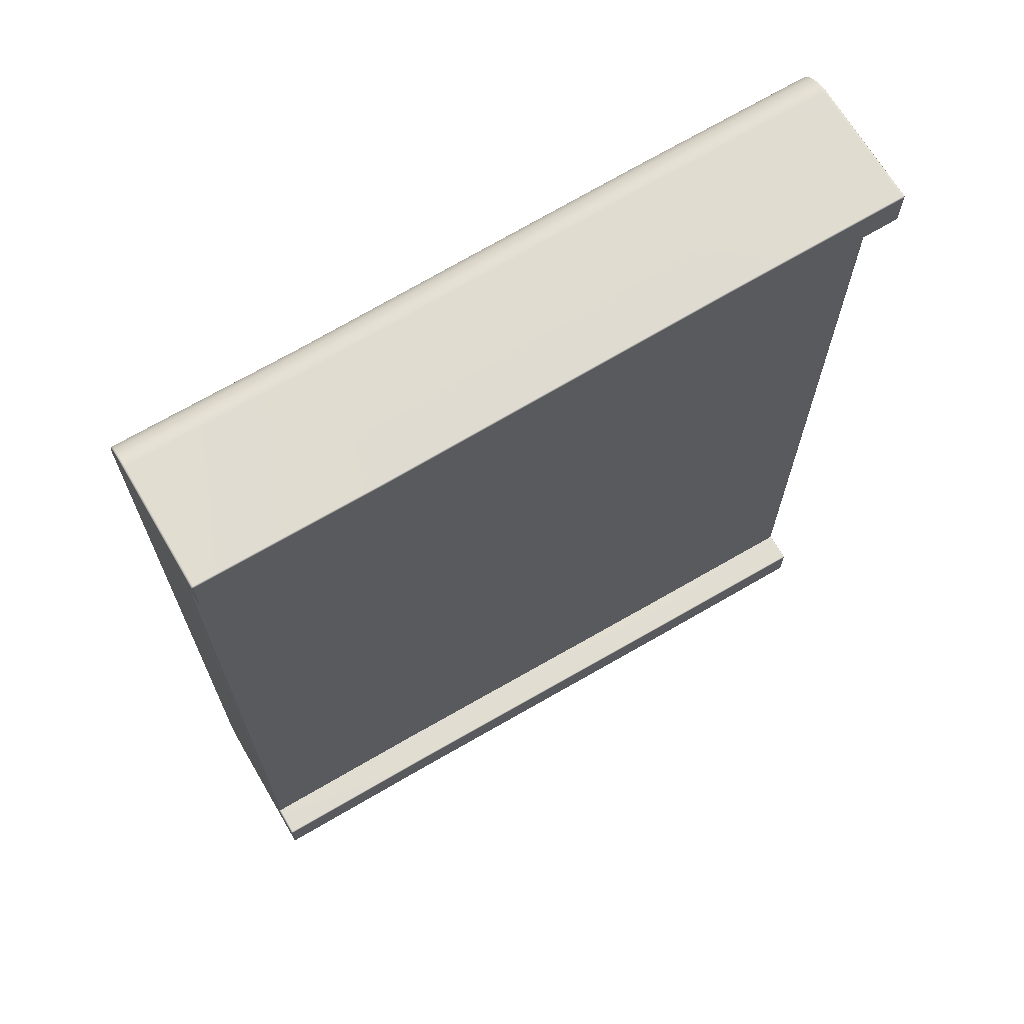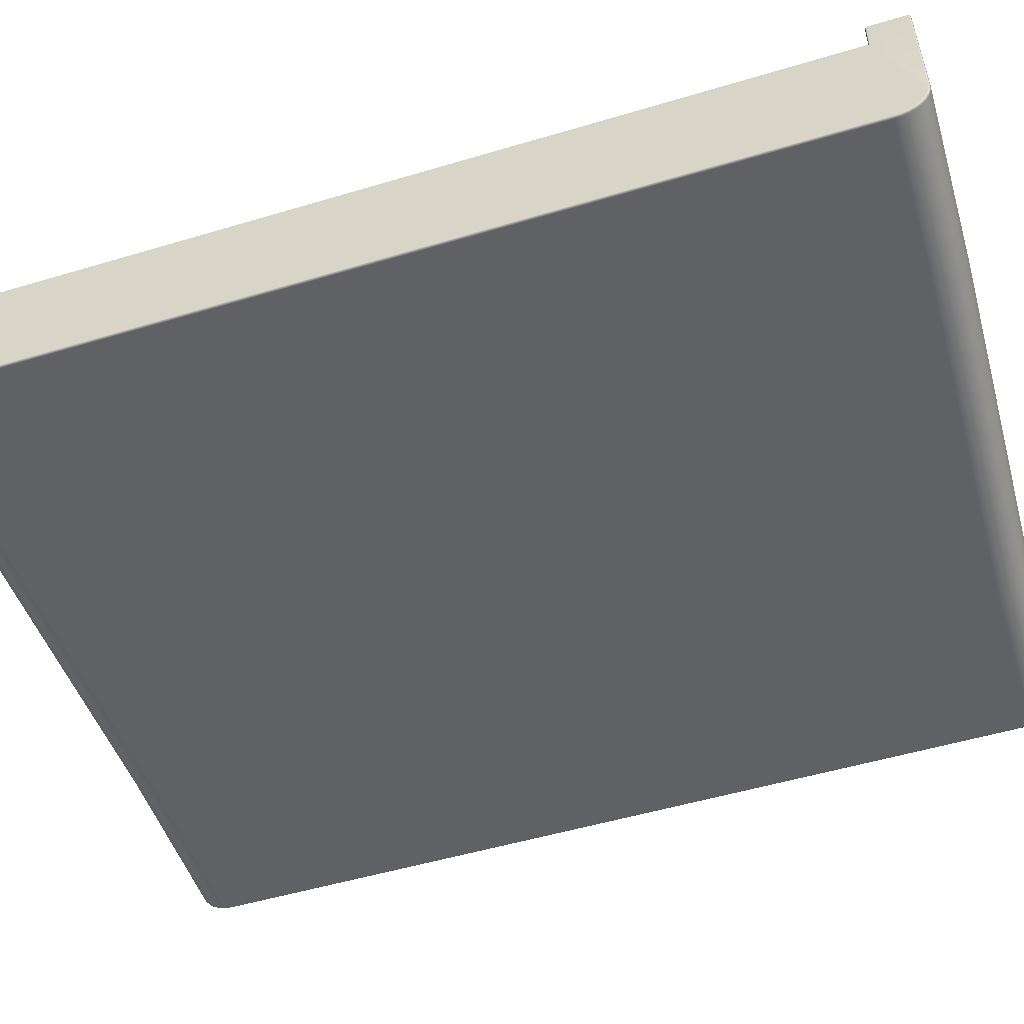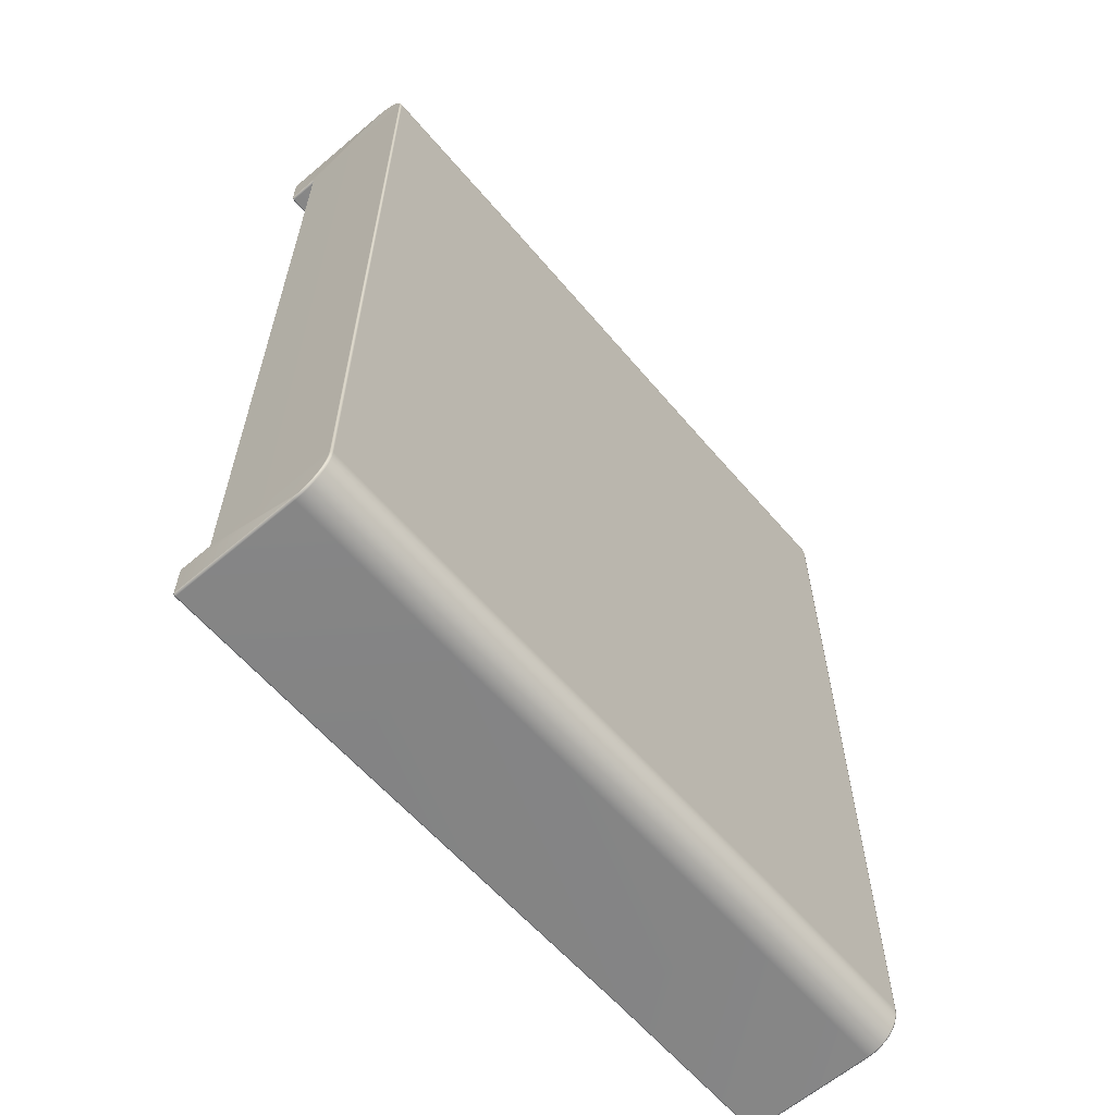
<metadata>
{"format":"obj","ext":"obj","renderer":"f3d","projection":"perspective","resolution":1024,"background":"white","views":[{"elev":68.5,"azim":149.5,"up":"+Z"},{"elev":-51.7,"azim":-72.0,"up":"+Y"},{"elev":-62.4,"azim":-49.4,"up":"+Z"}]}
</metadata>
<code>
g ENV_SY01_G9_Section1_Casing_C_MO
v -45 -11.3 -17.31
v -44.99 -12.5 -17.29
v -45.07 -12.52 -17.31
v -45.07 -11.3 -17.33
v -45 -11.25 -17.33
v -45.1 -12.56 -17.35
v -45.05 -11.26 -17.34
v -45.07 -11.25 -17.37
v -45 -11.24 -17.37
v -44.99 -11.24 -18.84
v -45.1 -11.3 -17.37
v -45.07 -11.25 -18.84
v -44.99 -11.25 -18.88
v -45.05 -11.26 -18.87
v -45.07 -11.3 -18.88
v -44.99 -11.3 -18.9
v -44.99 -16.23 -18.9
v -45.1 -11.3 -18.84
v -45.07 -16.23 -18.88
v -44.99 -16.5 -18.87
v -45.1 -16.22 -18.84
v -45.07 -16.5 -18.85
v -44.99 -16.76 -18.79
v -45.1 -16.49 -18.81
v -45.07 -16.76 -18.77
v -44.99 -17.01 -18.66
v -45.1 -16.74 -18.73
v -45.1 -16.97 -18.61
v -45.1 -17.18 -18.44
v -45.07 -17 -18.65
v -44.99 -17.22 -18.49
v -45.07 -17.21 -18.47
v -44.99 -17.4 -18.27
v -45.07 -17.38 -18.26
v -44.99 -17.52 -18.03
v -45.1 -17.34 -18.24
v -45.07 -17.51 -18.02
v -44.99 -17.6 -17.77
v -45.1 -17.47 -18.01
v -45.07 -17.59 -17.76
v -44.99 -17.63 -17.48
v -45.1 -17.54 -17.76
v -45.07 -17.61 -17.47
v -44.99 -17.63 0.01424
v -45.1 -17.57 -17.47
v -45.07 -17.61 0.01424
v -44.99 -17.63 17.57
v -45.1 -17.57 0.01424
v -45.07 -17.61 17.57
v -45.1 -12.56 0.01522
v -45.07 -12.52 -17.31
v -45.07 -17.59 17.86
v -44.99 -17.6 17.86
v -45.1 -17.57 17.56
v -45.07 -12.52 0.01522
v -44.99 -12.5 -17.29
v -44.99 -12.5 0.01522
v -45.07 -12.52 17.38
v -44.99 -12.5 17.36
v -45.1 -12.56 17.42
v -45.1 -17.54 17.85
v -45.1 -17.47 18.1
v -45.1 -17.34 18.33
v -45.1 -17.18 18.53
v -45.07 -17.51 18.11
v -44.99 -17.52 18.12
v -45.07 -17.38 18.36
v -44.99 -17.4 18.36
v -45.07 -17.21 18.57
v -44.99 -17.22 18.58
v -45.1 -16.97 18.7
v -45.07 -17 18.74
v -44.99 -17.01 18.75
v -45.1 -16.74 18.82
v -45.07 -16.76 18.87
v -44.99 -16.76 18.88
v -45.1 -16.49 18.9
v -45.07 -16.5 18.95
v -44.99 -16.5 18.96
v -45.1 -16.22 18.93
v -45.07 -16.23 18.97
v -44.99 -16.23 18.99
v -45.07 -11.3 18.97
v -44.99 -11.3 18.99
v -44.99 -11.25 18.97
v -45.1 -11.3 18.93
v -45.1 -11.3 17.44
v -45.07 -11.25 18.93
v -45.05 -11.26 18.96
v -44.99 -11.24 18.93
v -45.07 -11.25 17.44
v -45 -11.24 17.44
v -45 -11.25 17.4
v -45.07 -11.3 17.39
v -45.07 -12.52 17.38
v -45.05 -11.26 17.4
v -45 -11.3 17.38
v -44.99 -12.5 17.36
v -16.97 -11.3 -16.72
v -16.91 -12.52 -16.72
v -16.97 -12.5 -16.7
v -16.91 -11.3 -16.74
v -16.97 -11.25 -16.74
v -16.89 -12.56 -16.76
v -16.92 -11.26 -16.75
v -16.91 -11.25 -16.78
v -16.97 -11.24 -16.78
v -16.97 -11.24 -18.27
v -16.89 -11.3 -16.78
v -16.91 -11.25 -18.27
v -16.97 -11.25 -18.31
v -16.92 -11.26 -18.3
v -16.91 -11.3 -18.31
v -16.97 -11.3 -18.33
v -16.97 -16.23 -18.33
v -16.89 -11.3 -18.27
v -16.91 -16.23 -18.31
v -16.97 -16.5 -18.3
v -16.89 -16.22 -18.27
v -16.91 -16.5 -18.28
v -16.97 -16.76 -18.22
v -16.89 -16.49 -18.24
v -16.91 -16.76 -18.2
v -16.97 -17.01 -18.09
v -16.89 -16.74 -18.16
v -16.89 -16.97 -18.04
v -16.89 -17.18 -17.87
v -16.91 -17 -18.07
v -16.97 -17.22 -17.91
v -16.91 -17.21 -17.9
v -16.97 -17.4 -17.7
v -16.91 -17.38 -17.69
v -16.97 -17.52 -17.46
v -16.89 -17.34 -17.67
v -16.91 -17.51 -17.45
v -16.97 -17.6 -17.2
v -16.89 -17.47 -17.44
v -16.91 -17.59 -17.19
v -16.97 -17.63 -16.9
v -16.89 -17.54 -17.18
v -16.91 -17.61 -16.9
v -16.97 -17.63 -0.0004044
v -16.89 -17.57 -16.9
v -16.91 -17.61 -0.0004044
v -16.89 -17.57 -0.0004044
v -16.91 -17.61 16.9
v -16.97 -17.63 16.9
v -16.89 -12.56 -0.0004044
v -16.91 -12.52 -16.72
v -16.89 -17.57 16.9
v -16.91 -17.59 17.19
v -16.97 -17.6 17.2
v -16.89 -12.56 16.76
v -16.89 -17.54 17.18
v -16.91 -12.52 -0.0004044
v -16.97 -12.5 -16.7
v -16.97 -12.5 -0.0004044
v -16.97 -12.5 16.7
v -16.91 -12.52 16.72
v -16.89 -17.47 17.44
v -16.89 -17.34 17.67
v -16.89 -17.18 17.87
v -16.91 -17.51 17.45
v -16.97 -17.52 17.46
v -16.91 -17.38 17.69
v -16.97 -17.4 17.7
v -16.91 -17.21 17.9
v -16.97 -17.22 17.91
v -16.89 -16.97 18.04
v -16.91 -17 18.07
v -16.97 -17.01 18.09
v -16.89 -16.74 18.16
v -16.91 -16.76 18.2
v -16.97 -16.76 18.22
v -16.89 -16.49 18.24
v -16.91 -16.5 18.28
v -16.97 -16.5 18.3
v -16.89 -16.22 18.26
v -16.91 -16.23 18.31
v -16.97 -16.23 18.33
v -16.91 -11.3 18.31
v -16.97 -11.3 18.33
v -16.97 -11.25 18.31
v -16.89 -11.3 18.26
v -16.89 -11.3 16.78
v -16.91 -11.25 18.26
v -16.92 -11.26 18.3
v -16.97 -11.24 18.26
v -16.91 -11.25 16.78
v -16.97 -11.24 16.78
v -16.97 -11.25 16.74
v -16.91 -11.3 16.74
v -16.91 -12.52 16.72
v -16.92 -11.26 16.75
v -16.97 -11.3 16.72
v -16.97 -12.5 16.7
v -45 -11.3 -17.31
v -37.83 -12.5 -17.16
v -44.99 -12.5 -17.29
v -37.83 -11.3 -17.18
v -45 -11.25 -17.33
v -24.16 -12.5 -16.73
v -37.83 -11.25 -17.19
v -45 -11.24 -17.37
v -24.16 -11.3 -16.74
v -16.97 -12.5 -16.7
v -16.97 -11.3 -16.72
v -24.16 -11.25 -16.76
v -16.97 -11.25 -16.74
v -37.83 -11.24 -17.24
v -44.99 -11.24 -18.84
v -24.16 -11.24 -16.81
v -16.97 -11.24 -16.78
v -37.83 -11.24 -18.72
v -44.99 -11.25 -18.88
v -24.16 -11.24 -18.29
v -16.97 -11.24 -18.27
v -37.83 -11.25 -18.76
v -44.99 -11.3 -18.9
v -24.16 -11.25 -18.33
v -16.97 -11.25 -18.31
v -37.83 -11.3 -18.78
v -44.99 -16.23 -18.9
v -37.83 -16.23 -18.78
v -44.99 -16.5 -18.87
v -37.83 -16.5 -18.75
v -44.99 -16.76 -18.79
v -37.83 -16.76 -18.67
v -44.99 -17.01 -18.66
v -37.83 -17.01 -18.54
v -44.99 -17.22 -18.49
v -37.83 -17.22 -18.37
v -44.99 -17.4 -18.27
v -37.83 -17.4 -18.16
v -44.99 -17.52 -18.03
v -37.83 -17.52 -17.91
v -44.99 -17.6 -17.77
v -37.83 -17.6 -17.65
v -44.99 -17.63 -17.48
v -37.83 -17.63 -17.36
v -44.99 -17.6 17.86
v -37.83 -17.63 17.43
v -44.99 -17.63 17.57
v -37.83 -17.6 17.72
v -44.99 -17.52 18.12
v -37.83 -17.52 17.99
v -44.99 -17.4 18.36
v -37.83 -17.4 18.23
v -44.99 -17.22 18.58
v -37.83 -17.22 18.44
v -44.99 -17.01 18.75
v -37.83 -17.01 18.62
v -44.99 -16.76 18.88
v -37.83 -16.76 18.75
v -44.99 -16.5 18.96
v -37.83 -16.5 18.83
v -44.99 -16.23 18.99
v -37.83 -16.23 18.85
v -44.99 -11.3 18.99
v -37.83 -11.3 18.85
v -44.99 -11.25 18.97
v -37.83 -11.25 18.83
v -44.99 -11.24 18.93
v -24.16 -11.3 18.36
v -37.83 -11.24 18.79
v -45 -11.24 17.44
v -24.16 -11.25 18.34
v -37.83 -11.24 17.31
v -45 -11.25 17.4
v -24.16 -11.24 18.3
v -37.83 -11.25 17.27
v -45 -11.3 17.38
v -24.16 -11.24 16.81
v -37.83 -11.3 17.25
v -44.99 -12.5 17.36
v -37.83 -12.5 17.23
v -24.16 -11.25 16.77
v -24.16 -11.3 16.75
v -24.16 -12.5 16.73
v -16.97 -11.3 16.72
v -16.97 -12.5 16.7
v -16.97 -11.25 16.74
v -16.97 -11.24 16.78
v -16.97 -11.24 18.26
v -16.97 -11.25 18.31
v -16.97 -11.3 18.33
v -16.97 -16.23 18.33
v -24.16 -16.23 18.36
v -16.97 -16.5 18.3
v -24.16 -16.5 18.33
v -16.97 -16.76 18.22
v -24.16 -16.76 18.25
v -16.97 -17.01 18.09
v -24.16 -17.01 18.12
v -16.97 -17.22 17.91
v -24.16 -17.22 17.94
v -16.97 -17.4 17.7
v -24.16 -17.4 17.73
v -16.97 -17.52 17.46
v -24.16 -17.52 17.49
v -16.97 -17.6 17.2
v -24.16 -17.6 17.22
v -16.97 -17.63 16.9
v -24.16 -17.63 16.93
v -37.83 -17.63 0.009359
v -37.83 -17.63 -17.36
v -44.99 -17.63 -17.48
v -44.99 -17.63 0.01424
v -44.99 -17.63 17.57
v -37.83 -17.63 17.43
v -37.83 -16.23 -18.78
v -24.16 -11.3 -18.35
v -37.83 -11.3 -18.78
v -24.16 -16.23 -18.35
v -37.83 -16.5 -18.75
v -24.16 -16.5 -18.33
v -37.83 -16.76 -18.67
v -24.16 -16.76 -18.25
v -37.83 -17.01 -18.54
v -24.16 -17.01 -18.12
v -37.83 -17.22 -18.37
v -24.16 -17.22 -17.94
v -37.83 -17.4 -18.16
v -24.16 -17.4 -17.73
v -37.83 -17.52 -17.91
v -24.16 -17.52 -17.48
v -37.83 -17.6 -17.65
v -24.16 -17.6 -17.22
v -37.83 -17.63 -17.36
v -24.16 -17.63 -16.93
v -24.16 -17.63 -0.0004044
v -24.16 -17.63 -16.93
v -37.83 -17.63 -17.36
v -37.83 -17.63 0.009359
v -37.83 -17.63 17.43
v -24.16 -17.63 16.93
v -37.83 -17.6 17.72
v -24.16 -17.63 16.93
v -37.83 -17.63 17.43
v -24.16 -17.6 17.22
v -37.83 -17.52 17.99
v -24.16 -17.52 17.49
v -37.83 -17.4 18.23
v -24.16 -17.4 17.73
v -37.83 -17.22 18.44
v -24.16 -17.22 17.94
v -37.83 -17.01 18.62
v -24.16 -17.01 18.12
v -37.83 -16.76 18.75
v -24.16 -16.76 18.25
v -37.83 -16.5 18.83
v -24.16 -16.5 18.33
v -37.83 -16.23 18.85
v -24.16 -16.23 18.36
v -37.83 -11.3 18.85
v -24.16 -11.3 18.36
v -24.16 -17.63 -16.93
v -16.97 -17.63 -16.9
v -16.97 -17.6 -17.2
v -24.16 -17.6 -17.22
v -16.97 -17.52 -17.46
v -24.16 -17.52 -17.48
v -16.97 -17.4 -17.7
v -24.16 -17.4 -17.73
v -16.97 -17.22 -17.91
v -24.16 -17.22 -17.94
v -16.97 -17.01 -18.09
v -24.16 -17.01 -18.12
v -16.97 -16.76 -18.22
v -24.16 -16.76 -18.25
v -16.97 -16.5 -18.3
v -24.16 -16.5 -18.33
v -16.97 -16.23 -18.33
v -24.16 -16.23 -18.35
v -16.97 -11.3 -18.33
v -24.16 -11.3 -18.35
v -16.97 -17.63 -0.0004044
v -16.97 -17.63 -16.9
v -24.16 -17.63 -16.93
v -24.16 -17.63 -0.0004044
v -24.16 -17.63 16.93
v -16.97 -17.63 16.9
v -24.16 -12.5 -16.73
v -16.97 -12.5 -16.7
v -16.97 -12.5 -0.0004044
v -24.16 -12.5 -0.0004044
v -37.83 -12.5 -17.16
v -24.16 -12.5 16.73
v -16.97 -12.5 16.7
v -37.83 -12.5 17.23
v -37.83 -12.5 0.01034
v -44.99 -12.5 -17.29
v -44.99 -12.5 17.36
v -44.99 -12.5 0.01522
g ENV_SY01_G9_Section1_Casing_C_MO_0
f 3 2 1
f 4 3 1
f 1 5 4
f 6 3 4
f 5 7 4
f 8 7 5
f 4 7 8
f 9 8 5
f 8 9 10
f 11 4 8
f 11 6 4
f 12 8 10
f 11 8 12
f 10 13 12
f 13 14 12
f 15 14 13
f 12 14 15
f 16 15 13
f 16 17 15
f 18 11 12
f 18 12 15
f 17 19 15
f 15 19 18
f 17 20 19
f 11 18 21
f 19 21 18
f 6 11 21
f 20 22 19
f 19 22 21
f 20 23 22
f 21 24 6
f 22 24 21
f 23 25 22
f 22 25 24
f 23 26 25
f 24 27 6
f 25 27 24
f 27 28 6
f 28 29 6
f 26 30 25
f 25 30 27
f 30 28 27
f 26 31 30
f 30 32 28
f 31 32 30
f 32 29 28
f 31 33 32
f 33 34 32
f 32 34 29
f 33 35 34
f 34 36 29
f 29 36 6
f 35 37 34
f 34 37 36
f 35 38 37
f 37 39 36
f 36 39 6
f 38 40 37
f 37 40 39
f 38 41 40
f 40 42 39
f 39 42 6
f 41 43 40
f 40 43 42
f 41 44 43
f 43 45 42
f 42 45 6
f 44 46 43
f 43 46 45
f 44 47 46
f 45 48 6
f 46 48 45
f 47 49 46
f 46 49 48
f 48 50 6
f 6 50 51
f 49 47 52
f 47 53 52
f 49 54 48
f 48 54 50
f 50 55 51
f 51 55 56
f 55 57 56
f 55 58 57
f 58 59 57
f 60 58 55
f 50 60 55
f 54 60 50
f 54 49 61
f 54 61 60
f 49 52 61
f 61 62 60
f 61 52 62
f 62 63 60
f 63 64 60
f 52 65 62
f 62 65 63
f 52 53 65
f 53 66 65
f 65 67 63
f 65 66 67
f 63 67 64
f 66 68 67
f 67 68 69
f 67 69 64
f 68 70 69
f 64 69 71
f 64 71 60
f 69 70 72
f 69 72 71
f 70 73 72
f 71 72 74
f 71 74 60
f 72 73 75
f 72 75 74
f 73 76 75
f 74 75 77
f 74 77 60
f 75 76 78
f 75 78 77
f 76 79 78
f 77 78 80
f 77 80 60
f 78 79 81
f 78 81 80
f 79 82 81
f 81 82 83
f 82 84 83
f 83 84 85
f 80 81 86
f 81 83 86
f 87 60 80
f 86 87 80
f 88 86 83
f 87 86 88
f 89 83 85
f 89 88 83
f 89 85 88
f 85 90 88
f 91 88 90
f 91 87 88
f 92 91 90
f 91 92 93
f 60 87 94
f 94 87 91
f 95 60 94
f 96 91 93
f 96 94 91
f 96 93 94
f 93 97 94
f 95 94 97
f 98 95 97
f 101 100 99
f 100 102 99
f 103 99 102
f 100 104 102
f 105 103 102
f 105 106 103
f 105 102 106
f 106 107 103
f 107 106 108
f 102 109 106
f 104 109 102
f 106 110 108
f 106 109 110
f 111 108 110
f 112 111 110
f 112 113 111
f 112 110 113
f 113 114 111
f 115 114 113
f 109 116 110
f 110 116 113
f 117 115 113
f 117 113 116
f 118 115 117
f 116 109 119
f 119 117 116
f 109 104 119
f 120 118 117
f 120 117 119
f 121 118 120
f 122 119 104
f 122 120 119
f 123 121 120
f 123 120 122
f 124 121 123
f 125 122 104
f 125 123 122
f 126 125 104
f 127 126 104
f 128 124 123
f 128 123 125
f 126 128 125
f 129 124 128
f 130 128 126
f 130 129 128
f 127 130 126
f 131 129 130
f 132 131 130
f 132 130 127
f 133 131 132
f 134 132 127
f 134 127 104
f 135 133 132
f 135 132 134
f 136 133 135
f 137 135 134
f 137 134 104
f 138 136 135
f 138 135 137
f 139 136 138
f 140 138 137
f 140 137 104
f 141 139 138
f 141 138 140
f 142 139 141
f 143 141 140
f 143 140 104
f 144 142 141
f 144 141 143
f 145 143 104
f 145 144 143
f 144 146 142
f 146 147 142
f 148 145 104
f 148 104 149
f 145 150 144
f 150 146 144
f 147 146 151
f 152 147 151
f 153 150 145
f 148 153 145
f 146 150 154
f 151 146 154
f 154 150 153
f 155 148 149
f 155 149 156
f 157 155 156
f 157 158 155
f 158 159 155
f 155 159 148
f 159 153 148
f 160 154 153
f 151 154 160
f 161 160 153
f 162 161 153
f 163 151 160
f 163 160 161
f 152 151 163
f 164 152 163
f 165 163 161
f 164 163 165
f 165 161 162
f 166 164 165
f 166 165 167
f 167 165 162
f 168 166 167
f 167 162 169
f 169 162 153
f 168 167 170
f 170 167 169
f 171 168 170
f 170 169 172
f 172 169 153
f 171 170 173
f 173 170 172
f 174 171 173
f 173 172 175
f 175 172 153
f 174 173 176
f 176 173 175
f 177 174 176
f 176 175 178
f 178 175 153
f 177 176 179
f 179 176 178
f 180 177 179
f 180 179 181
f 182 180 181
f 182 181 183
f 179 178 184
f 181 179 184
f 153 185 178
f 185 184 178
f 184 186 181
f 184 185 186
f 181 187 183
f 186 187 181
f 183 187 186
f 188 183 186
f 186 189 188
f 185 189 186
f 189 190 188
f 190 189 191
f 185 153 192
f 185 192 189
f 153 193 192
f 189 194 191
f 192 194 189
f 191 194 192
f 195 191 192
f 192 193 195
f 193 196 195
f 199 198 197
f 198 200 197
f 197 200 201
f 198 202 200
f 200 203 201
f 201 203 204
f 202 205 200
f 200 205 203
f 202 206 205
f 206 207 205
f 205 207 208
f 205 208 203
f 207 209 208
f 203 210 204
f 203 208 210
f 204 210 211
f 208 209 212
f 208 212 210
f 209 213 212
f 210 214 211
f 210 212 214
f 211 214 215
f 212 213 216
f 212 216 214
f 213 217 216
f 214 218 215
f 214 216 218
f 215 218 219
f 216 217 220
f 216 220 218
f 217 221 220
f 218 222 219
f 218 220 222
f 219 222 223
f 222 224 223
f 223 224 225
f 224 226 225
f 225 226 227
f 226 228 227
f 227 228 229
f 228 230 229
f 229 230 231
f 230 232 231
f 231 232 233
f 232 234 233
f 233 234 235
f 234 236 235
f 235 236 237
f 236 238 237
f 237 238 239
f 238 240 239
f 243 242 241
f 242 244 241
f 241 244 245
f 244 246 245
f 245 246 247
f 246 248 247
f 247 248 249
f 248 250 249
f 249 250 251
f 250 252 251
f 251 252 253
f 252 254 253
f 253 254 255
f 254 256 255
f 255 256 257
f 256 258 257
f 257 258 259
f 258 260 259
f 259 260 261
f 260 262 261
f 261 262 263
f 260 264 262
f 262 265 263
f 263 265 266
f 264 267 262
f 262 267 265
f 265 268 266
f 266 268 269
f 267 270 265
f 265 270 268
f 268 271 269
f 269 271 272
f 270 273 268
f 268 273 271
f 271 274 272
f 272 274 275
f 274 276 275
f 271 277 274
f 273 277 271
f 274 278 276
f 277 278 274
f 278 279 276
f 278 280 279
f 280 281 279
f 282 280 278
f 277 282 278
f 283 282 277
f 273 283 277
f 284 283 273
f 270 284 273
f 285 284 270
f 267 285 270
f 286 285 267
f 264 286 267
f 287 286 264
f 288 287 264
f 289 287 288
f 290 289 288
f 291 289 290
f 292 291 290
f 293 291 292
f 294 293 292
f 295 293 294
f 296 295 294
f 297 295 296
f 298 297 296
f 299 297 298
f 300 299 298
f 301 299 300
f 302 301 300
f 303 301 302
f 304 303 302
f 307 306 305
f 308 307 305
f 308 305 309
f 305 310 309
f 313 312 311
f 312 314 311
f 311 314 315
f 314 316 315
f 315 316 317
f 316 318 317
f 317 318 319
f 318 320 319
f 319 320 321
f 320 322 321
f 321 322 323
f 322 324 323
f 323 324 325
f 324 326 325
f 325 326 327
f 326 328 327
f 327 328 329
f 328 330 329
f 333 332 331
f 334 333 331
f 334 331 335
f 331 336 335
f 339 338 337
f 338 340 337
f 337 340 341
f 340 342 341
f 341 342 343
f 342 344 343
f 343 344 345
f 344 346 345
f 345 346 347
f 346 348 347
f 347 348 349
f 348 350 349
f 349 350 351
f 350 352 351
f 351 352 353
f 352 354 353
f 353 354 355
f 354 356 355
f 359 358 357
f 360 359 357
f 361 359 360
f 362 361 360
f 363 361 362
f 364 363 362
f 365 363 364
f 366 365 364
f 367 365 366
f 368 367 366
f 369 367 368
f 370 369 368
f 371 369 370
f 372 371 370
f 373 371 372
f 374 373 372
f 375 373 374
f 376 375 374
f 221 375 376
f 220 221 376
f 220 376 222
f 379 378 377
f 380 379 377
f 380 377 381
f 377 382 381
f 385 384 383
f 386 385 383
f 386 383 387
f 386 388 385
f 388 389 385
f 390 388 386
f 391 386 387
f 391 390 386
f 391 387 392
f 393 390 391
f 394 391 392
f 394 393 391

</code>
